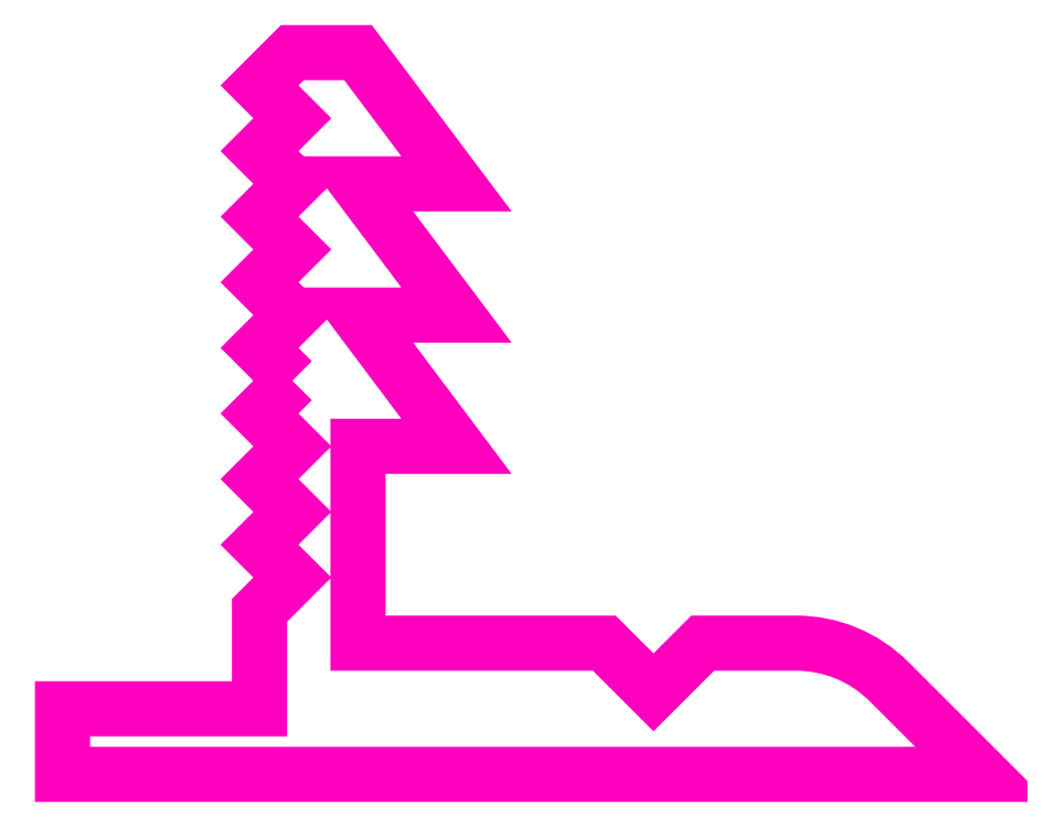
<metadata>
{"format":"dxf","ext":"dxf","renderer":"ezdxf+matplotlib","layout":"modelspace","background":"white","min_lineweight":24,"dpi":150}
</metadata>
<code>
0
SECTION
2
ENTITIES
0
POLYLINE
8
ANA
66
     1
10
0
20
0
30
0
70
     1
0
VERTEX
8
ANA
10
259.9
20
252.9
30
0
0
VERTEX
8
ANA
10
259.4
20
253.4
30
0
0
VERTEX
8
ANA
10
259.9
20
253.9
30
0
0
VERTEX
8
ANA
10
259.4
20
254.4
30
0
0
VERTEX
8
ANA
10
259.9
20
254.9
30
0
0
VERTEX
8
ANA
10
259.4
20
255.4
30
0
0
VERTEX
8
ANA
10
259.9
20
255.9
30
0
0
VERTEX
8
ANA
10
259.4
20
256.4
30
0
0
VERTEX
8
ANA
10
259.9
20
256.9
30
0
0
VERTEX
8
ANA
10
259.4
20
257.4
30
0
0
VERTEX
8
ANA
10
259.9
20
257.9
30
0
0
VERTEX
8
ANA
10
260.9
20
257.9
30
0
0
VERTEX
8
ANA
10
262.4
20
255.9
30
0
0
VERTEX
8
ANA
10
260.9
20
255.9
30
0
0
VERTEX
8
ANA
10
262.4
20
253.9
30
0
0
VERTEX
8
ANA
10
260.9
20
253.9
30
0
0
VERTEX
8
ANA
10
262.4
20
251.9
30
0
0
VERTEX
8
ANA
10
260.9
20
251.9
30
0
0
VERTEX
8
ANA
10
260.9
20
248.9
30
0
0
VERTEX
8
ANA
10
264.7
20
248.9
30
0
0
VERTEX
8
ANA
10
265.4
20
248.2
30
0
0
VERTEX
8
ANA
10
266.2
20
248.9
30
0
0
VERTEX
8
ANA
10
267.6
20
248.9
30
0
42
-0.1989
0
VERTEX
8
ANA
10
269
20
248.3
30
0
0
VERTEX
8
ANA
10
270.4
20
246.9
30
0
0
VERTEX
8
ANA
10
256.4
20
246.9
30
0
0
VERTEX
8
ANA
10
256.4
20
247.9
30
0
0
VERTEX
8
ANA
10
259.4
20
247.9
30
0
0
VERTEX
8
ANA
10
259.4
20
249.4
30
0
0
VERTEX
8
ANA
10
259.9
20
249.9
30
0
0
VERTEX
8
ANA
10
259.4
20
250.4
30
0
0
VERTEX
8
ANA
10
259.9
20
250.9
30
0
0
VERTEX
8
ANA
10
259.4
20
251.4
30
0
0
VERTEX
8
ANA
10
259.9
20
251.9
30
0
0
VERTEX
8
ANA
10
259.4
20
252.4
30
0
0
SEQEND
8
ANA
0
ENDSEC
0
EOF

</code>
